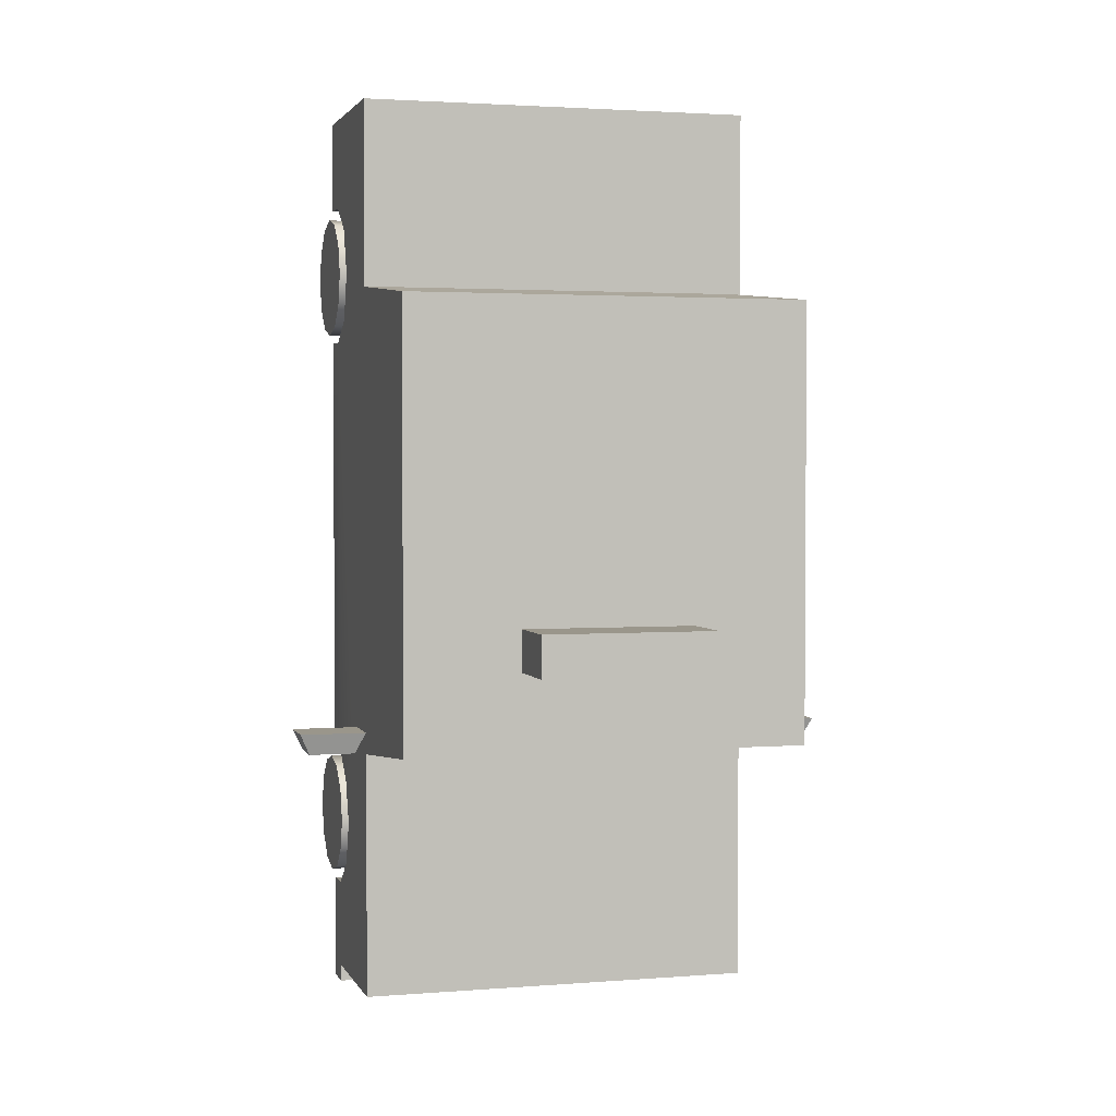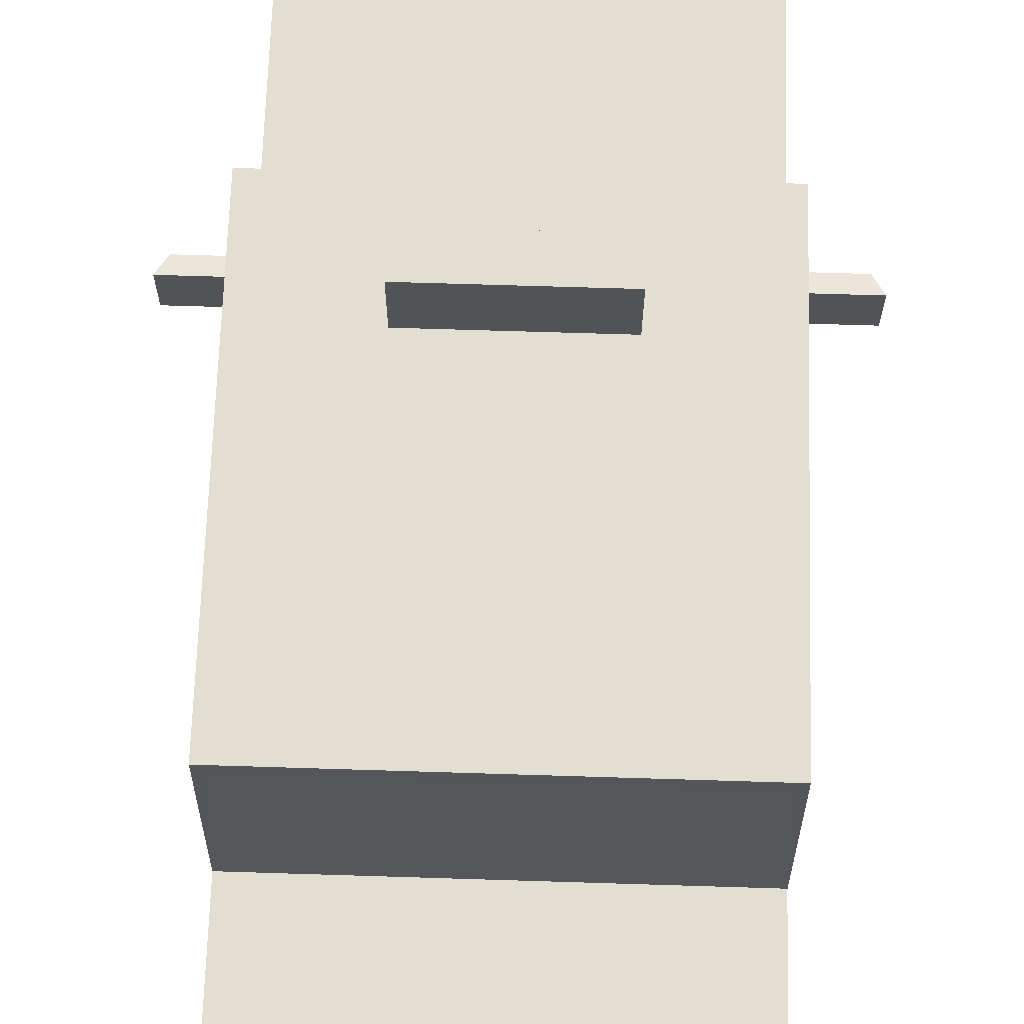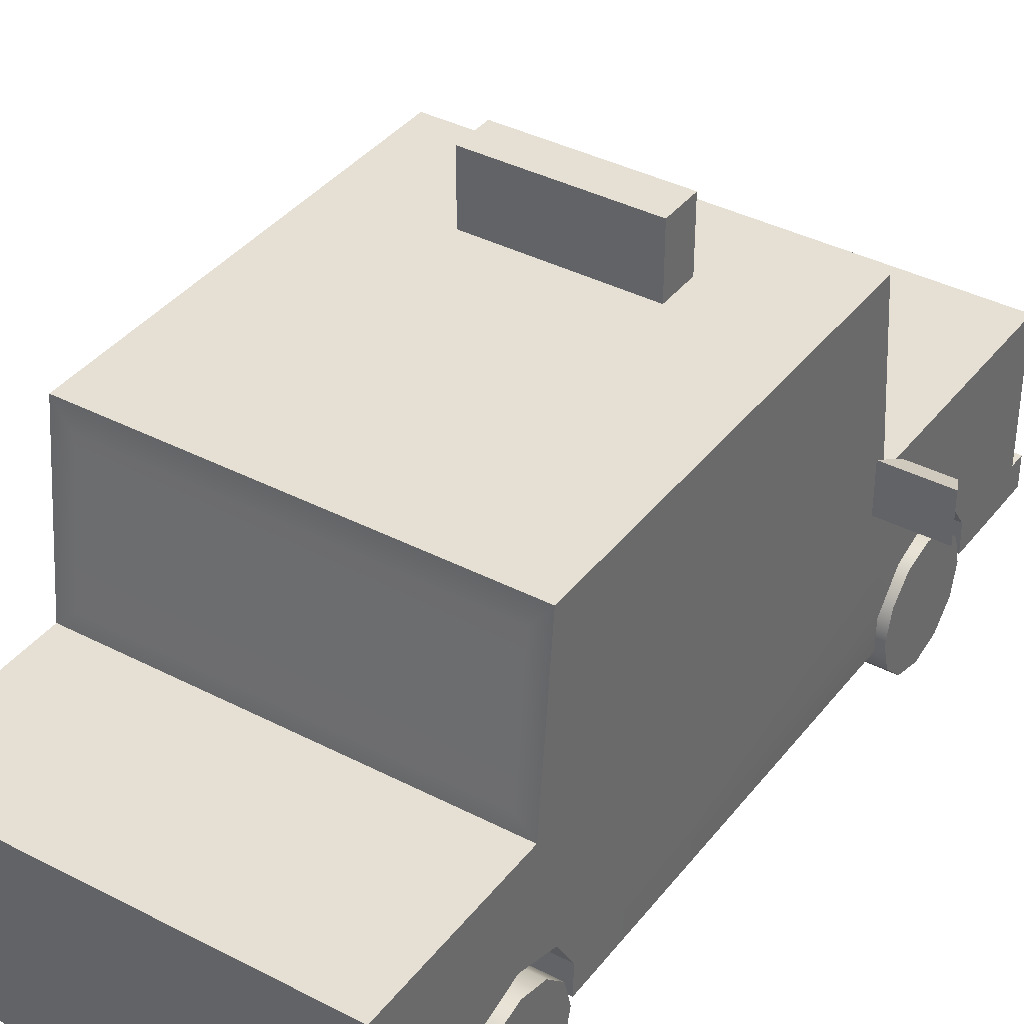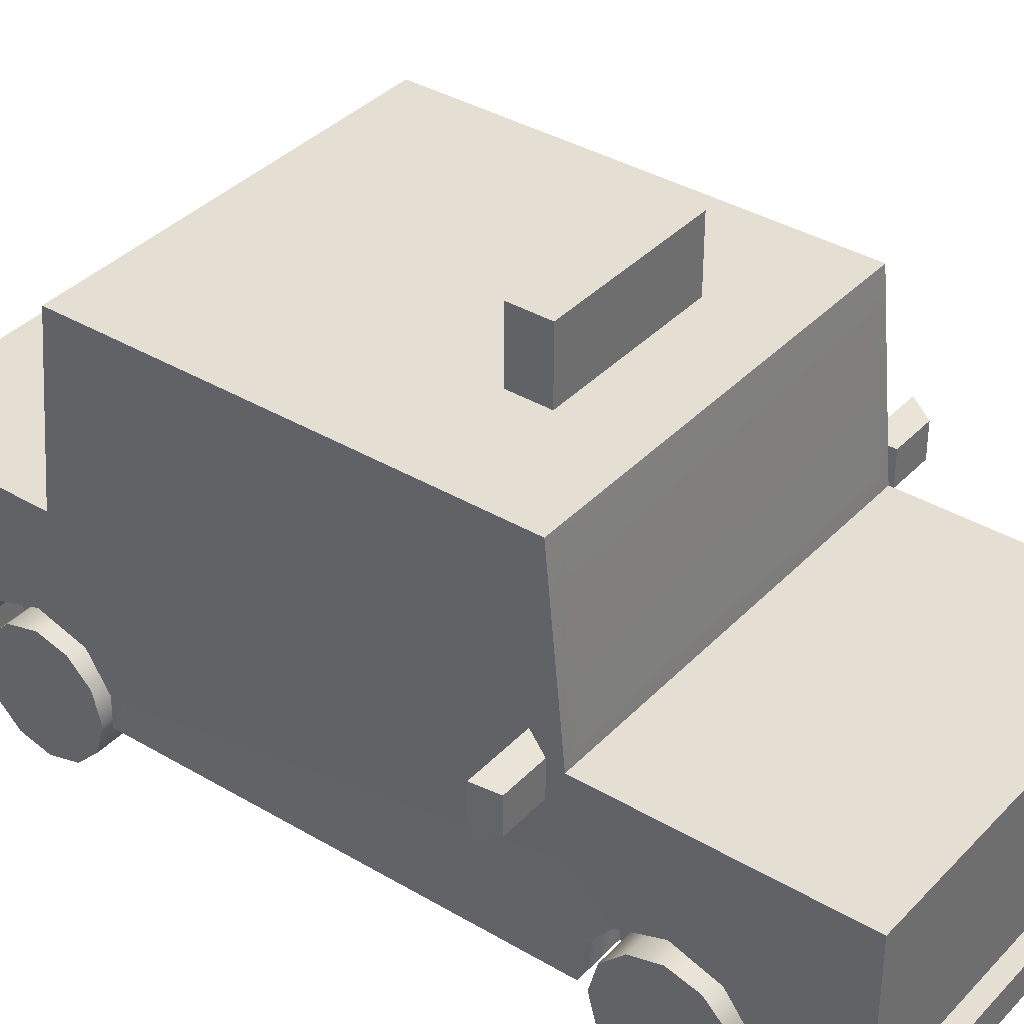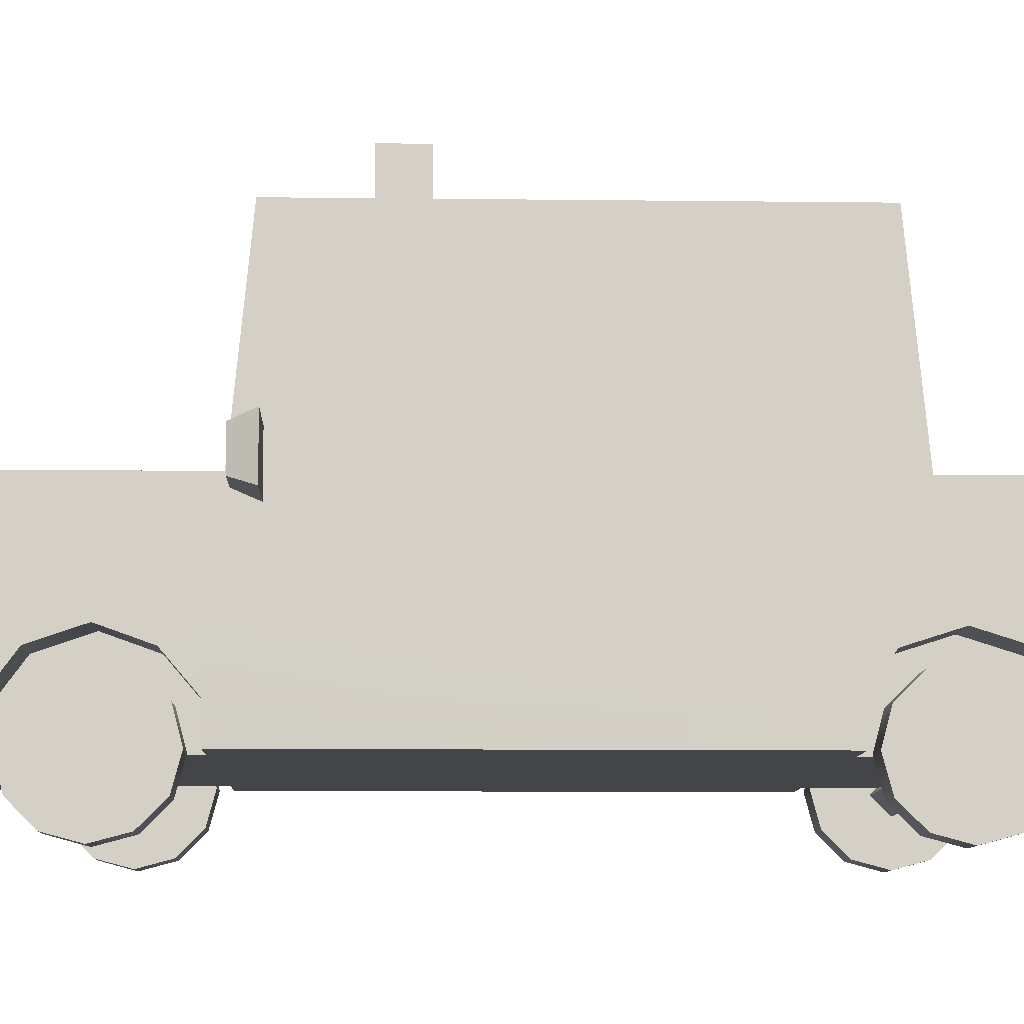
<metadata>
{"format":"obj","ext":"obj","renderer":"f3d","projection":"perspective","resolution":1024,"background":"white","views":[{"elev":2.4,"azim":164.4,"up":"+Z"},{"elev":67.8,"azim":1.8,"up":"+Y"},{"elev":38.1,"azim":33.4,"up":"+Y"},{"elev":37.0,"azim":127.4,"up":"+Y"},{"elev":-9.0,"azim":-91.9,"up":"+Y"}]}
</metadata>
<code>
v  0.528 2.655 -0.3614
v  0.528 2.655 -0.6137
v  0.528 3.085 -0.6137
v  0.528 3.085 -0.3614
v  -0.528 3.085 -0.6137
v  -0.528 3.085 -0.3614
v  -0.528 2.655 -0.6137
v  -0.528 2.655 -0.3614
v  -0.9207 0.3831 1.683
v  -0.9207 0.5782 1.683
v  -0.9207 0.5794 1.389
v  -0.9207 0.3831 1.394
v  -1.227 2.655 -1.094
v  -1.227 2.655 1.57
v  1.227 2.655 1.57
v  1.227 2.655 -1.094
v  -1.227 0.3831 -2.832
v  -1.227 0.5837 -2.832
v  0 0.5837 -2.832
v  0 0.3831 -2.832
v  0 0.5891 2.832
v  -1.227 0.5891 2.832
v  -1.227 0.3831 2.832
v  0 0.3831 2.832
v  -1.227 1.622 0.1491
v  -1.227 2.555 0.1576
v  -1.227 2.555 -0.9622
v  -1.227 1.622 -1.046
v  -1.11 2.497 1.576
v  -1.11 1.622 1.676
v  1.11 1.622 1.676
v  1.11 2.497 1.576
v  -1.11 1.62 -1.199
v  -1.11 2.555 -1.105
v  1.11 2.555 -1.105
v  1.11 1.62 -1.199
v  -1.227 1.511 -2.727
v  -1.227 1.511 -1.207
v  1.227 1.511 -1.207
v  1.227 1.511 -2.727
v  -1.227 0.3831 2.265
v  -1.227 0.5837 2.261
v  -1.227 1.511 1.683
v  0 1.511 2.832
v  1.227 1.511 1.683
v  -1.227 2.555 0.3458
v  -1.227 2.555 1.438
v  -1.227 1.622 1.522
v  -1.227 1.622 0.3535
v  -1.227 1.05 -1.207
v  -1.227 0.7969 -1.467
v  -1.227 0.5888 -1.289
v  -1.227 0.8919 1.815
v  -1.227 1.045 1.683
v  -1.227 0.7993 1.524
v  -1.227 1.05 2.832
v  0 1.05 2.832
v  -0.6135 1.05 2.832
v  0 0.5837 -2.727
v  -1.227 0.5837 -2.727
v  -0.6135 1.047 -2.727
v  0 1.047 -2.727
v  -1.227 0.3831 -2.727
v  0 0.3831 -2.727
v  -1.227 1.28 -2.469
v  -1.227 1.279 -2.727
v  -1.227 1.047 -2.727
v  -1.227 1.049 -2.469
v  -1.227 1.278 1.683
v  -1.227 1.281 -1.207
v  -1.227 1.047 2.606
v  -1.227 1.279 2.606
v  -0.6135 1.281 2.832
v  -1.227 1.281 2.832
v  -0.6135 1.279 -2.727
v  0.6135 1.279 -2.727
v  -1.227 1.511 2.832
v  0 1.281 2.832
v  -0.9207 0.5888 -1.289
v  -0.9207 0.5857 -2.169
v  -0.9207 0.3831 -2.177
v  -0.9207 0.3831 -1.286
v  -1.227 0.5857 -2.169
v  -1.227 0.3831 -2.177
v  -1.227 0.7969 -2.013
v  -1.227 0.8919 -1.735
v  -0.9207 0.7969 -2.013
v  -0.9207 0.7969 -1.467
v  -0.9207 0.8919 -1.735
v  -0.9207 0.3831 2.265
v  -0.9207 0.5837 2.261
v  -1.227 0.5794 1.389
v  -1.227 0.3831 -1.286
v  -1.227 0.3831 1.394
v  -1.227 0.7994 2.108
v  -0.9207 0.8919 1.815
v  -0.9207 0.7994 2.108
v  -0.9207 0.7993 1.524
v  0.9207 0.3831 1.683
v  0.9207 0.3831 1.394
v  0.9207 0.5794 1.389
v  0.9207 0.5782 1.683
v  1.227 0.3831 -2.832
v  1.227 0.5837 -2.832
v  1.227 0.3831 2.832
v  1.227 0.5891 2.832
v  1.227 1.622 0.1491
v  1.227 1.622 -1.046
v  1.227 2.555 -0.9622
v  1.227 2.555 0.1576
v  1.227 0.3831 2.265
v  1.227 0.5837 2.261
v  1.227 2.555 0.3458
v  1.227 1.622 1.522
v  1.227 2.555 1.438
v  1.227 1.622 0.3535
v  1.227 1.05 -1.207
v  1.227 0.5888 -1.289
v  1.227 0.7969 -1.467
v  1.227 0.8919 1.815
v  1.227 0.7993 1.524
v  1.227 1.045 1.683
v  1.227 1.05 2.832
v  0.6135 1.05 2.832
v  0.6135 1.047 -2.727
v  1.227 0.5837 -2.727
v  1.227 0.3831 -2.727
v  1.227 1.28 -2.469
v  1.227 1.049 -2.469
v  1.227 1.047 -2.727
v  1.227 1.279 -2.727
v  1.227 1.281 -1.207
v  1.227 1.278 1.683
v  1.227 1.047 2.606
v  1.227 1.279 2.606
v  0.6135 1.281 2.832
v  1.227 1.281 2.832
v  1.227 1.511 2.832
v  0.9207 0.5888 -1.289
v  0.9207 0.3831 -1.286
v  0.9207 0.3831 -2.177
v  0.9207 0.5857 -2.169
v  1.227 0.5857 -2.169
v  1.227 0.3831 -2.177
v  1.227 0.7969 -2.013
v  1.227 0.8919 -1.735
v  0.9207 0.7969 -2.013
v  0.9207 0.8919 -1.735
v  0.9207 0.7969 -1.467
v  0.9207 0.5837 2.261
v  0.9207 0.3831 2.265
v  1.227 0.5794 1.389
v  1.227 0.3831 1.394
v  1.227 0.3831 -1.286
v  1.227 0.7994 2.108
v  0.9207 0.8919 1.815
v  0.9207 0.7994 2.108
v  0.9207 0.7993 1.524
v  -1.665 1.695 -1.051
v  -1.262 1.695 -1.051
v  -1.323 1.647 -1.181
v  -1.604 1.647 -1.181
v  -1.323 1.428 -1.181
v  -1.604 1.428 -1.181
v  -1.262 1.38 -1.051
v  -1.665 1.38 -1.051
v  -1.168 0.3563 1.93
v  1.168 0.3563 1.93
v  1.168 0.4576 1.829
v  -1.168 0.4576 1.829
v  1.168 0.3563 1.727
v  -1.168 0.3563 1.727
v  1.168 0.255 1.829
v  -1.168 0.255 1.829
v  -1.168 0.3563 -1.625
v  1.168 0.3563 -1.625
v  1.168 0.4576 -1.726
v  -1.168 0.4576 -1.726
v  1.168 0.3563 -1.828
v  -1.168 0.3563 -1.828
v  1.168 0.255 -1.726
v  -1.168 0.255 -1.726
v  1.665 1.695 -1.051
v  1.604 1.647 -1.181
v  1.323 1.647 -1.181
v  1.262 1.695 -1.051
v  1.604 1.428 -1.181
v  1.323 1.428 -1.181
v  1.665 1.38 -1.051
v  1.262 1.38 -1.051
v  1.015 0.7127 -1.927
v  1.248 0.7127 -1.927
v  1.248 0.5732 -2.067
v  1.015 0.5732 -2.067
v  1.248 0.3826 -2.118
v  1.015 0.3826 -2.118
v  1.248 0.1921 -2.067
v  1.015 0.1921 -2.067
v  1.248 0.05256 -1.927
v  1.015 0.05256 -1.927
v  1.248 0.001499 -1.737
v  1.015 0.001499 -1.737
v  1.248 0.05256 -1.546
v  1.015 0.05256 -1.546
v  1.248 0.1921 -1.407
v  1.015 0.1921 -1.407
v  1.248 0.3826 -1.356
v  1.015 0.3826 -1.356
v  1.248 0.5732 -1.407
v  1.015 0.5732 -1.407
v  1.248 0.7127 -1.546
v  1.015 0.7127 -1.546
v  1.248 0.7638 -1.737
v  1.015 0.7638 -1.737
v  1.248 0.3826 -1.737
v  1.015 0.7127 1.634
v  1.248 0.7127 1.634
v  1.248 0.5732 1.495
v  1.015 0.5732 1.495
v  1.248 0.3826 1.444
v  1.015 0.3826 1.444
v  1.248 0.1921 1.495
v  1.015 0.1921 1.495
v  1.248 0.05256 1.634
v  1.015 0.05256 1.634
v  1.248 0.001499 1.825
v  1.015 0.001499 1.825
v  1.248 0.05256 2.016
v  1.015 0.05256 2.016
v  1.248 0.1921 2.155
v  1.015 0.1921 2.155
v  1.248 0.3826 2.206
v  1.015 0.3826 2.206
v  1.248 0.5732 2.155
v  1.015 0.5732 2.155
v  1.248 0.7127 2.016
v  1.015 0.7127 2.016
v  1.248 0.7638 1.825
v  1.015 0.7638 1.825
v  1.248 0.3826 1.825
v  -1.015 0.7127 1.634
v  -1.015 0.5732 1.495
v  -1.248 0.5732 1.495
v  -1.248 0.7127 1.634
v  -1.015 0.3826 1.444
v  -1.248 0.3826 1.444
v  -1.015 0.1921 1.495
v  -1.248 0.1921 1.495
v  -1.015 0.05256 1.634
v  -1.248 0.05256 1.634
v  -1.015 0.001499 1.825
v  -1.248 0.001499 1.825
v  -1.015 0.05256 2.016
v  -1.248 0.05256 2.016
v  -1.015 0.1921 2.155
v  -1.248 0.1921 2.155
v  -1.015 0.3826 2.206
v  -1.248 0.3826 2.206
v  -1.015 0.5732 2.155
v  -1.248 0.5732 2.155
v  -1.015 0.7127 2.016
v  -1.248 0.7127 2.016
v  -1.015 0.7638 1.825
v  -1.248 0.7638 1.825
v  -1.248 0.3826 1.825
v  -1.015 0.7127 -1.927
v  -1.015 0.5732 -2.067
v  -1.248 0.5732 -2.067
v  -1.248 0.7127 -1.927
v  -1.015 0.3826 -2.118
v  -1.248 0.3826 -2.118
v  -1.015 0.1921 -2.067
v  -1.248 0.1921 -2.067
v  -1.015 0.05256 -1.927
v  -1.248 0.05256 -1.927
v  -1.015 0.001499 -1.737
v  -1.248 0.001499 -1.737
v  -1.015 0.05256 -1.546
v  -1.248 0.05256 -1.546
v  -1.015 0.1921 -1.407
v  -1.248 0.1921 -1.407
v  -1.015 0.3826 -1.356
v  -1.248 0.3826 -1.356
v  -1.015 0.5732 -1.407
v  -1.248 0.5732 -1.407
v  -1.015 0.7127 -1.546
v  -1.248 0.7127 -1.546
v  -1.015 0.7638 -1.737
v  -1.248 0.7638 -1.737
v  -1.248 0.3826 -1.737
g taxi_seperate_mesh
f 1 2 3 4
f 4 3 5 6
f 6 5 7 8
f 2 7 5 3
f 8 1 4 6
f 9 10 11 12
f 13 14 15 16
f 17 18 19 20
f 21 22 23 24
f 25 26 27 28
f 29 30 31 32
f 33 34 35 36
f 37 38 39 40
f 41 23 22 42
f 43 44 45
f 38 33 36 39
f 34 13 16 35
f 38 13 34 33
f 25 28 38
f 28 27 13 38
f 13 26 46 14
f 43 14 47 48
f 49 46 26 25
f 48 47 46 49
f 50 51 52
f 53 54 55
f 22 56 42
f 57 58 56 22 21
f 59 60 61 62
f 63 60 18 17
f 60 59 19 18
f 64 63 17 20
f 30 43 45 31
f 43 30 29 14
f 14 29 32 15
f 65 66 67 68
f 54 69 70 50
f 71 72 69 54
f 73 74 56 58
f 75 37 40 76
f 38 65 70
f 69 43 38 70
f 77 43 72
f 44 77 74 73 78
f 78 73 58 57
f 56 74 72 71
f 70 65 68 50
f 67 66 75 61
f 66 37 75
f 60 67 61
f 79 80 81 82
f 83 60 63 84
f 68 67 60 85
f 50 68 86
f 87 80 79 88 89
f 9 90 91 10
f 92 52 93 94
f 54 50 55
f 71 53 95
f 96 10 91 97
f 10 96 98 11
f 94 12 11 92
f 42 91 90 41
f 53 96 97 95
f 95 97 91 42
f 92 11 98 55
f 55 98 96 53
f 52 79 82 93
f 84 81 80 83
f 89 88 51 86
f 51 88 79 52
f 83 80 87 85
f 94 93 82 12
f 90 24 23 41
f 64 81 84 63
f 64 82 81
f 90 9 24
f 12 24 9
f 12 82 64 24
f 46 47 14
f 13 27 26
f 43 49 25 38
f 43 48 49
f 85 87 89 86
f 50 86 51
f 68 85 86
f 37 66 65
f 38 37 65
f 74 77 72
f 43 69 72
f 71 54 53
f 56 71 95 42
f 50 52 92 55
f 60 83 85
f 99 100 101 102
f 103 20 19 104
f 21 24 105 106
f 107 108 109 110
f 111 112 106 105
f 39 36 35 16
f 107 39 108
f 108 39 16 109
f 16 15 113 110
f 45 114 115 15
f 116 107 110 113
f 114 116 113 115
f 117 118 119
f 120 121 122
f 106 112 123
f 57 21 106 123 124
f 59 62 125 126
f 127 103 104 126
f 126 104 19 59
f 64 20 103 127
f 45 15 32 31
f 75 76 62
f 128 129 130 131
f 122 117 132 133
f 134 122 133 135
f 136 124 123 137
f 39 132 128
f 133 132 39 45
f 138 135 45
f 44 78 136 137 138
f 78 57 124 136
f 123 134 135 137
f 132 117 129 128
f 130 125 76 131
f 131 76 40
f 126 125 130
f 139 140 141 142
f 143 144 127 126
f 129 145 126 130
f 117 146 129
f 147 148 149 139 142
f 99 102 150 151
f 152 153 154 118
f 122 121 117
f 134 155 120
f 156 157 150 102
f 102 101 158 156
f 153 152 101 100
f 112 111 151 150
f 120 155 157 156
f 155 112 150 157
f 152 121 158 101
f 121 120 156 158
f 118 154 140 139
f 144 143 142 141
f 148 146 119 149
f 119 118 139 149
f 143 145 147 142
f 153 100 140 154
f 151 111 105 24
f 64 127 144 141
f 64 141 140
f 151 24 99
f 100 99 24
f 100 24 64 140
f 113 15 115
f 16 110 109
f 45 39 107 116
f 45 116 114
f 145 146 148 147
f 117 119 146
f 129 146 145
f 40 128 131
f 39 128 40
f 137 135 138
f 45 135 133
f 134 120 122
f 123 112 155 134
f 117 121 152 118
f 126 145 143
f 159 160 161 162
f 162 161 163 164
f 164 163 165 166
f 166 165 160 159
f 160 165 163 161
f 166 159 162 164
f 167 168 169 170
f 170 169 171 172
f 172 171 173 174
f 174 173 168 167
f 175 176 177 178
f 178 177 179 180
f 180 179 181 182
f 182 181 176 175
f 183 184 185 186
f 184 187 188 185
f 187 189 190 188
f 189 183 186 190
f 186 185 188 190
f 189 187 184 183
f 43 77 44
f 45 44 138
f 62 76 125
f 75 62 61
g taxi_fr_wheel_mesh
f 191 192 193 194
f 194 193 195 196
f 196 195 197 198
f 198 197 199 200
f 200 199 201 202
f 202 201 203 204
f 204 203 205 206
f 206 205 207 208
f 208 207 209 210
f 210 209 211 212
f 212 211 213 214
f 214 213 192 191
f 192 215 193
f 193 215 195
f 195 215 197
f 197 215 199
f 199 215 201
f 201 215 203
f 203 215 205
f 205 215 207
f 207 215 209
f 209 215 211
f 211 215 213
f 213 215 192
f 191 194 214
f 194 196 214
f 196 198 214
f 198 200 214
f 200 202 214
f 202 204 214
f 204 206 214
f 206 208 214
f 208 210 214
f 210 212 214
g taxi_rr_wheel_mesh
f 216 217 218 219
f 219 218 220 221
f 221 220 222 223
f 223 222 224 225
f 225 224 226 227
f 227 226 228 229
f 229 228 230 231
f 231 230 232 233
f 233 232 234 235
f 235 234 236 237
f 237 236 238 239
f 239 238 217 216
f 217 240 218
f 218 240 220
f 220 240 222
f 222 240 224
f 224 240 226
f 226 240 228
f 228 240 230
f 230 240 232
f 232 240 234
f 234 240 236
f 236 240 238
f 238 240 217
f 216 219 239
f 219 221 239
f 221 223 239
f 223 225 239
f 225 227 239
f 227 229 239
f 229 231 239
f 231 233 239
f 233 235 239
f 235 237 239
g taxi_rl_wheel_mesh
f 241 242 243 244
f 242 245 246 243
f 245 247 248 246
f 247 249 250 248
f 249 251 252 250
f 251 253 254 252
f 253 255 256 254
f 255 257 258 256
f 257 259 260 258
f 259 261 262 260
f 261 263 264 262
f 263 241 244 264
f 244 243 265
f 243 246 265
f 246 248 265
f 248 250 265
f 250 252 265
f 252 254 265
f 254 256 265
f 256 258 265
f 258 260 265
f 260 262 265
f 262 264 265
f 264 244 265
f 241 263 242
f 242 263 245
f 245 263 247
f 247 263 249
f 249 263 251
f 251 263 253
f 253 263 255
f 255 263 257
f 257 263 259
f 259 263 261
g taxi_fl_wheel_mesh
f 266 267 268 269
f 267 270 271 268
f 270 272 273 271
f 272 274 275 273
f 274 276 277 275
f 276 278 279 277
f 278 280 281 279
f 280 282 283 281
f 282 284 285 283
f 284 286 287 285
f 286 288 289 287
f 288 266 269 289
f 269 268 290
f 268 271 290
f 271 273 290
f 273 275 290
f 275 277 290
f 277 279 290
f 279 281 290
f 281 283 290
f 283 285 290
f 285 287 290
f 287 289 290
f 289 269 290
f 266 288 267
f 267 288 270
f 270 288 272
f 272 288 274
f 274 288 276
f 276 288 278
f 278 288 280
f 280 288 282
f 282 288 284
f 284 288 286

</code>
